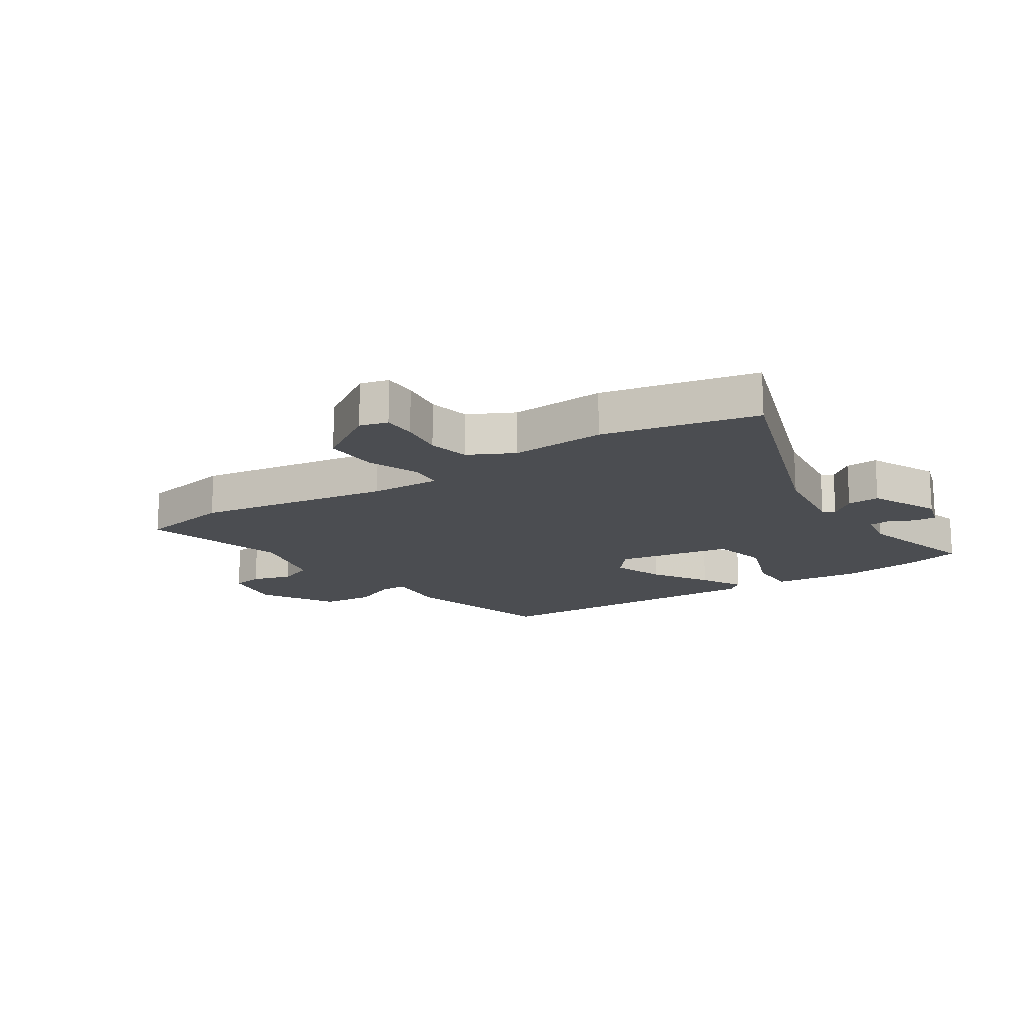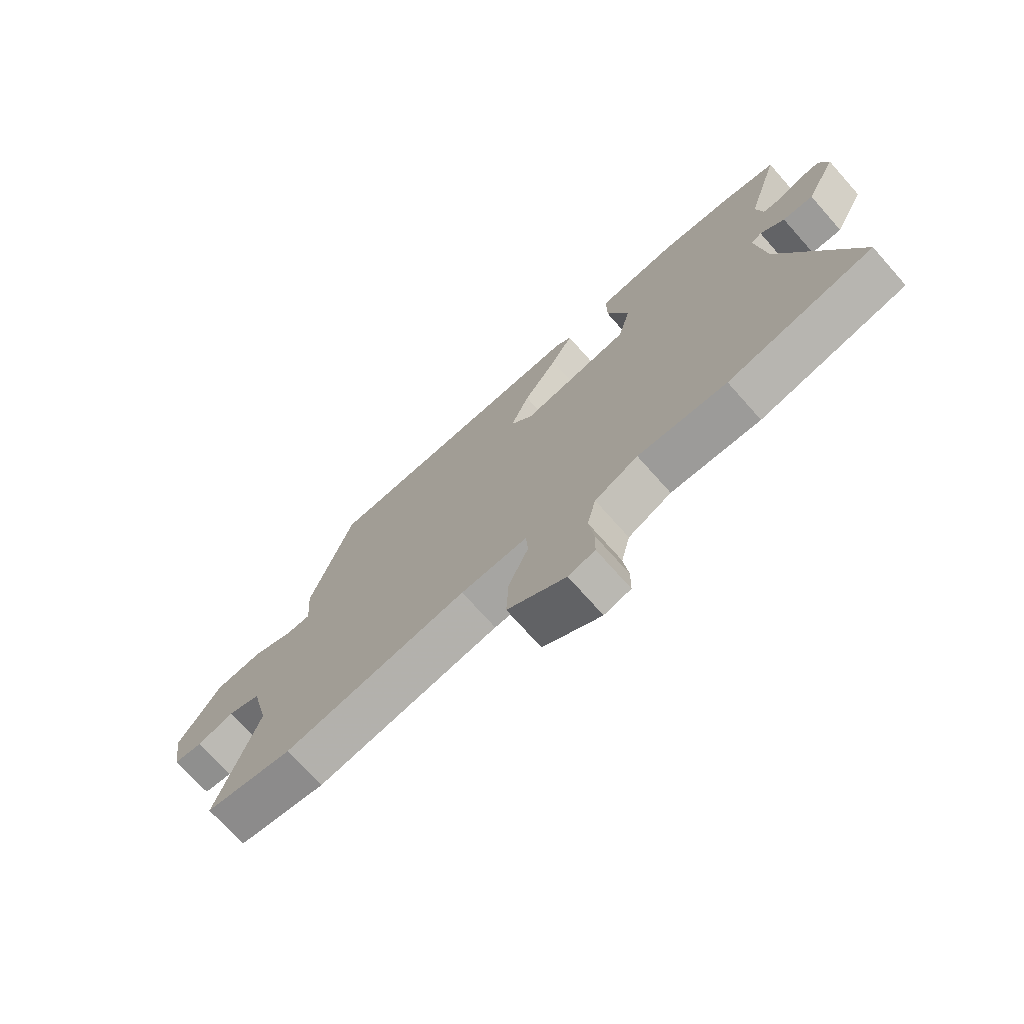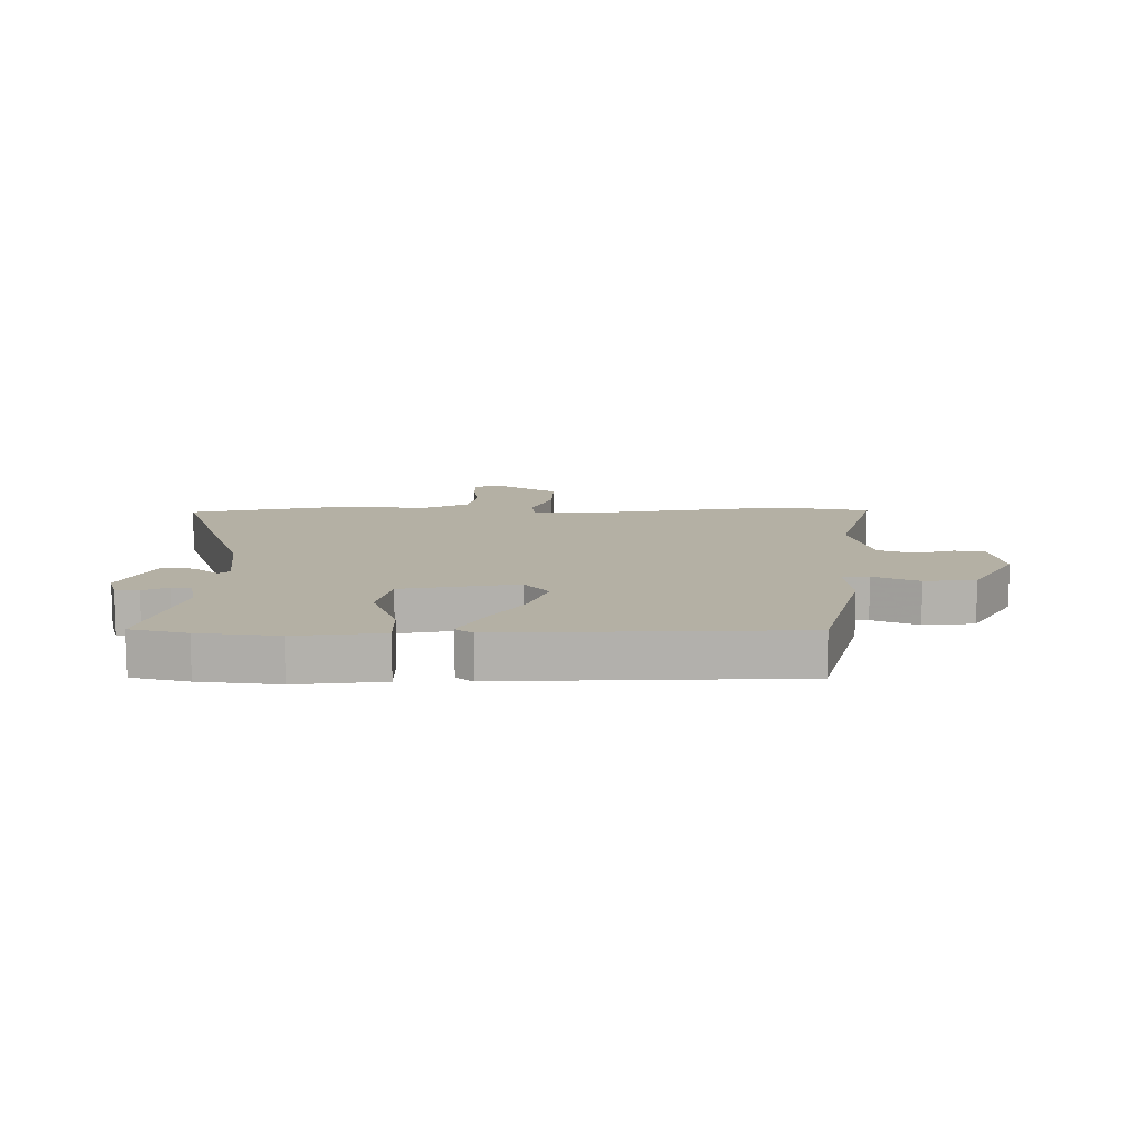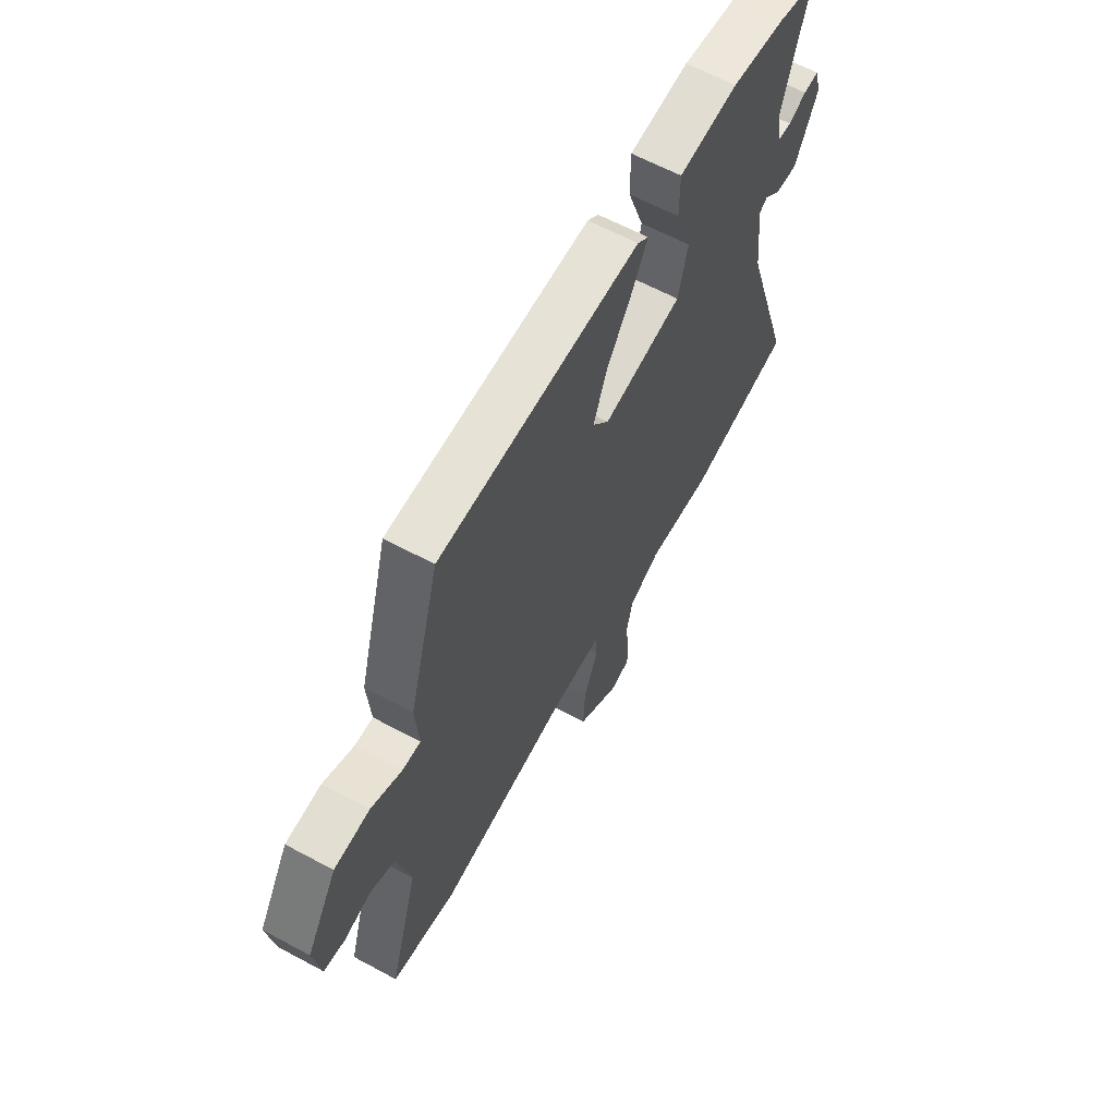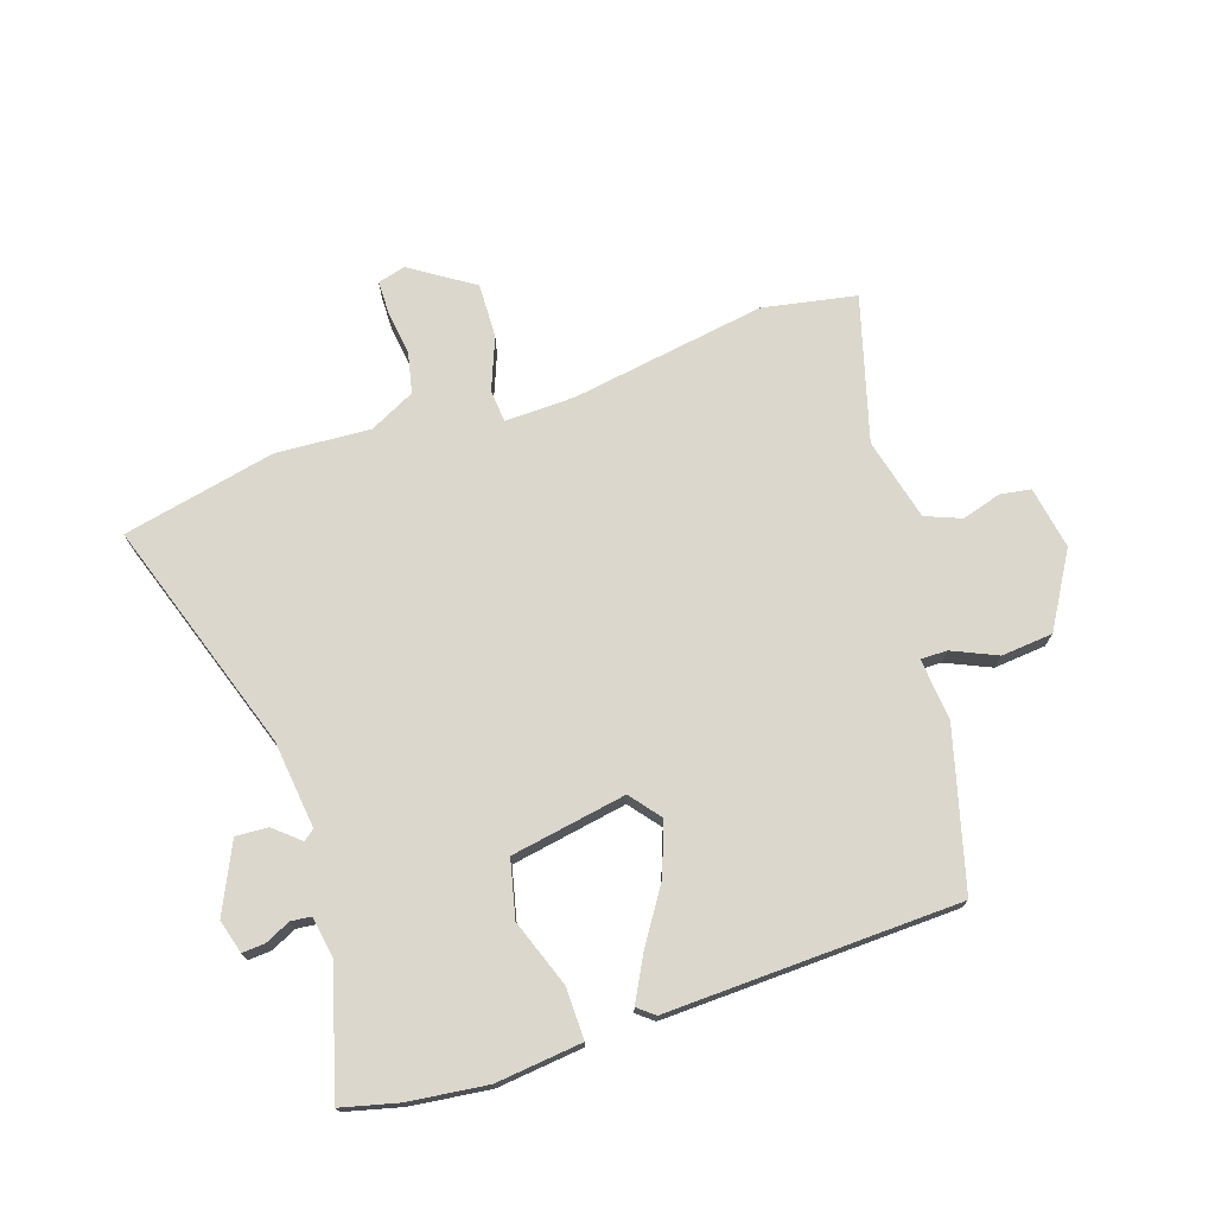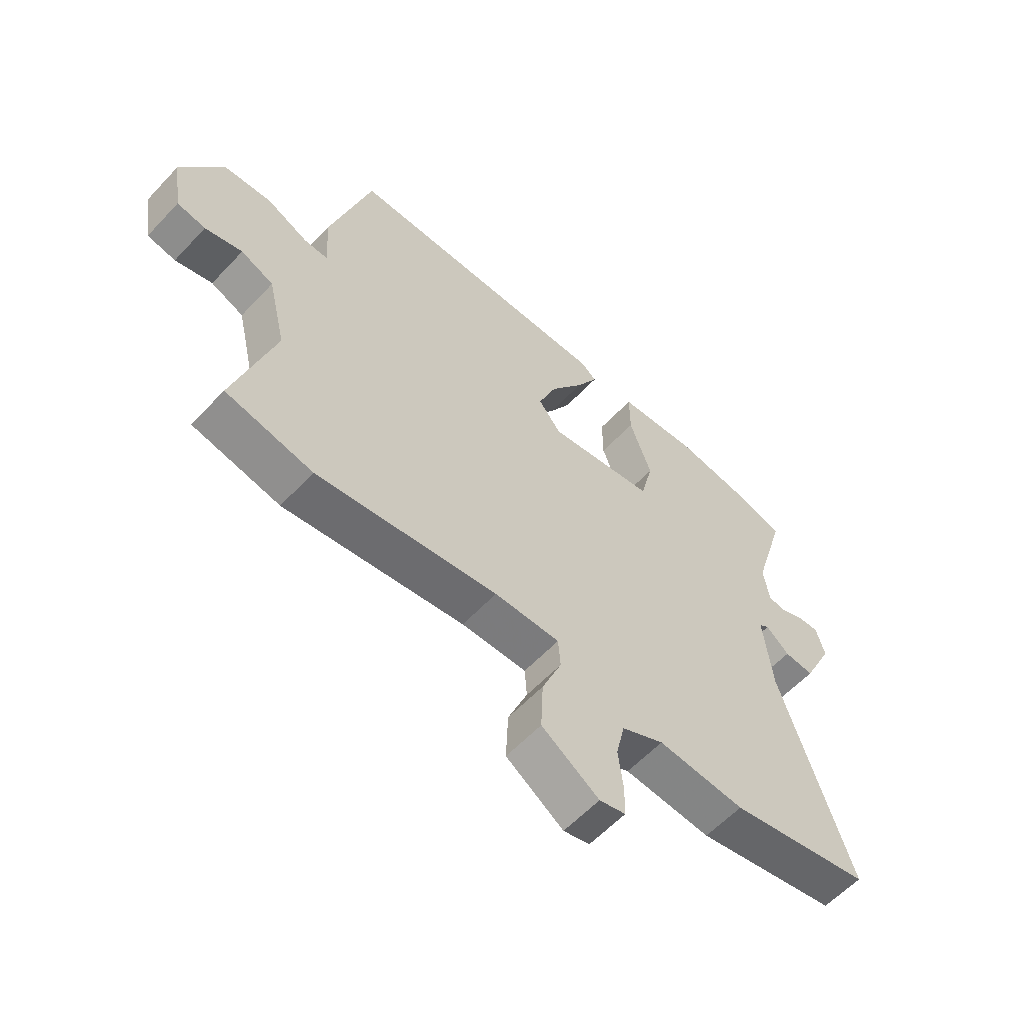
<metadata>
{"format":"obj","ext":"obj","renderer":"f3d","projection":"perspective","resolution":1024,"background":"white","views":[{"elev":-16.0,"azim":-147.6,"up":"+Y"},{"elev":-73.1,"azim":-138.3,"up":"+Z"},{"elev":11.4,"azim":-0.7,"up":"+Y"},{"elev":62.5,"azim":118.7,"up":"+Z"},{"elev":73.1,"azim":-19.1,"up":"+Y"},{"elev":-59.1,"azim":137.3,"up":"+Z"}]}
</metadata>
<code>
v 0.608 0.07 -0.478
v 0.449 0.07 -0.51
v 0.117 0.07 -0.461
v -0.003 0.07 -0.459
v -0.007 0.07 -0.515
v 0.029 0.07 -0.603
v 0.033 0.07 -0.696
v -0.072 0.07 -0.767
v -0.12 0.07 -0.755
v -0.121 0.07 -0.698
v -0.112 0.07 -0.623
v -0.128 0.07 -0.553
v -0.206 0.07 -0.515
v -0.366 0.07 -0.527
v -0.628 0.07 -0.474
v -0.5 0.07 -0.077
v -0.484 0.07 0.073
v -0.503 0.07 0.087
v -0.546 0.07 0.049
v -0.601 0.07 0.045
v -0.657 0.07 0.16
v -0.641 0.07 0.218
v -0.603 0.07 0.216
v -0.559 0.07 0.196
v -0.525 0.07 0.2
v -0.514 0.07 0.27
v -0.576 0.07 0.48
v -0.481 0.07 0.505
v -0.347 0.07 0.523
v -0.2 0.07 0.509
v -0.2 0.07 0.422
v -0.24 0.07 0.307
v -0.216 0.07 0.21
v -0.019 0.07 0.178
v 0.022 0.07 0.231
v -0.012 0.07 0.319
v -0.074 0.07 0.412
v -0.114 0.07 0.485
v -0.086 0.07 0.508
v 0.412 0.07 0.498
v 0.488 0.07 0.231
v 0.48 0.07 0.125
v 0.525 0.07 0.126
v 0.601 0.07 0.161
v 0.689 0.07 0.154
v 0.765 0.07 0.03
v 0.748 0.07 -0.077
v 0.696 0.07 -0.086
v 0.628 0.07 -0.067
v 0.568 0.07 -0.092
v 0.535 0.07 -0.233
v 0.608 0 -0.478
v 0.449 0 -0.51
v 0.117 0 -0.461
v -0.003 0 -0.459
v -0.007 0 -0.515
v 0.029 0 -0.603
v 0.033 0 -0.696
v -0.072 0 -0.767
v -0.12 0 -0.755
v -0.121 0 -0.698
v -0.112 0 -0.623
v -0.128 0 -0.553
v -0.206 0 -0.515
v -0.366 0 -0.527
v -0.628 0 -0.474
v -0.5 0 -0.077
v -0.484 0 0.073
v -0.503 0 0.087
v -0.546 0 0.049
v -0.601 0 0.045
v -0.657 0 0.16
v -0.641 0 0.218
v -0.603 0 0.216
v -0.559 0 0.196
v -0.525 0 0.2
v -0.514 0 0.27
v -0.576 0 0.48
v -0.481 0 0.505
v -0.347 0 0.523
v -0.2 0 0.509
v -0.2 0 0.422
v -0.24 0 0.307
v -0.216 0 0.21
v -0.019 0 0.178
v 0.022 0 0.231
v -0.012 0 0.319
v -0.074 0 0.412
v -0.114 0 0.485
v -0.086 0 0.508
v 0.412 0 0.498
v 0.488 0 0.231
v 0.48 0 0.125
v 0.525 0 0.126
v 0.601 0 0.161
v 0.689 0 0.154
v 0.765 0 0.03
v 0.748 0 -0.077
v 0.696 0 -0.086
v 0.628 0 -0.067
v 0.568 0 -0.092
v 0.535 0 -0.233
f 47 48 49
f 46 47 49
f 45 46 49
f 44 45 49
f 43 44 49
f 42 43 49 50
f 40 41 42
f 39 40 42
f 38 39 42
f 37 38 42
f 36 37 42
f 42 50 51
f 36 42 51
f 35 36 51
f 30 31 32
f 29 30 32
f 28 29 32
f 27 28 32
f 26 27 32
f 25 26 32 33
f 24 25 33 34
f 22 23 24
f 21 22 24
f 20 21 24
f 19 20 24
f 18 19 24
f 17 18 24 34
f 13 14 15 16
f 16 17 34
f 13 16 34
f 12 13 34
f 9 10 11
f 8 9 11
f 7 8 11
f 6 7 11
f 5 6 11
f 12 34 35
f 11 12 35
f 5 11 35
f 4 5 35
f 1 2 3
f 51 1 3
f 3 4 35 51
f 100 99 98
f 100 98 97
f 100 97 96
f 100 96 95
f 100 95 94
f 101 100 94 93
f 93 92 91
f 93 91 90
f 93 90 89
f 93 89 88
f 93 88 87
f 102 101 93
f 102 93 87
f 102 87 86
f 83 82 81
f 83 81 80
f 83 80 79
f 83 79 78
f 83 78 77
f 84 83 77 76
f 85 84 76 75
f 75 74 73
f 75 73 72
f 75 72 71
f 75 71 70
f 75 70 69
f 85 75 69 68
f 67 66 65 64
f 85 68 67
f 85 67 64
f 85 64 63
f 62 61 60
f 62 60 59
f 62 59 58
f 62 58 57
f 62 57 56
f 86 85 63
f 86 63 62
f 86 62 56
f 86 56 55
f 54 53 52
f 54 52 102
f 102 86 55 54
f 1 52 53 2
f 2 53 54 3
f 3 54 55 4
f 4 55 56 5
f 5 56 57 6
f 6 57 58 7
f 7 58 59 8
f 8 59 60 9
f 9 60 61 10
f 10 61 62 11
f 11 62 63 12
f 12 63 64 13
f 13 64 65 14
f 14 65 66 15
f 15 66 67 16
f 16 67 68 17
f 17 68 69 18
f 18 69 70 19
f 19 70 71 20
f 20 71 72 21
f 21 72 73 22
f 22 73 74 23
f 23 74 75 24
f 24 75 76 25
f 25 76 77 26
f 26 77 78 27
f 27 78 79 28
f 28 79 80 29
f 29 80 81 30
f 30 81 82 31
f 31 82 83 32
f 32 83 84 33
f 33 84 85 34
f 34 85 86 35
f 35 86 87 36
f 36 87 88 37
f 37 88 89 38
f 38 89 90 39
f 39 90 91 40
f 40 91 92 41
f 41 92 93 42
f 42 93 94 43
f 43 94 95 44
f 44 95 96 45
f 45 96 97 46
f 46 97 98 47
f 47 98 99 48
f 48 99 100 49
f 49 100 101 50
f 50 101 102 51
f 51 102 52 1

</code>
